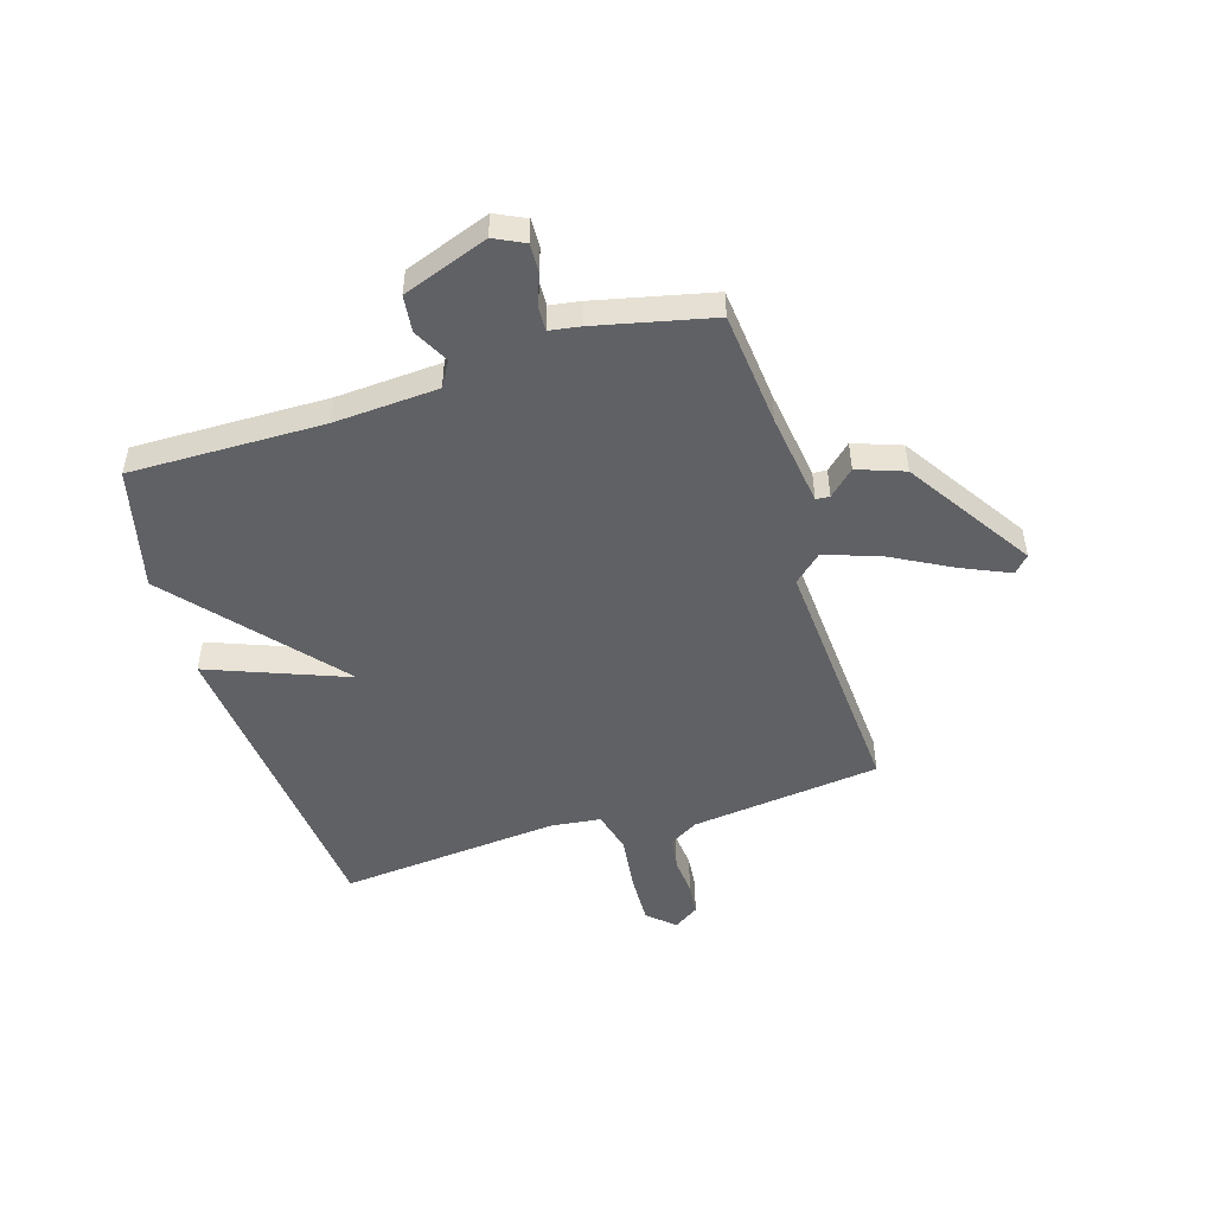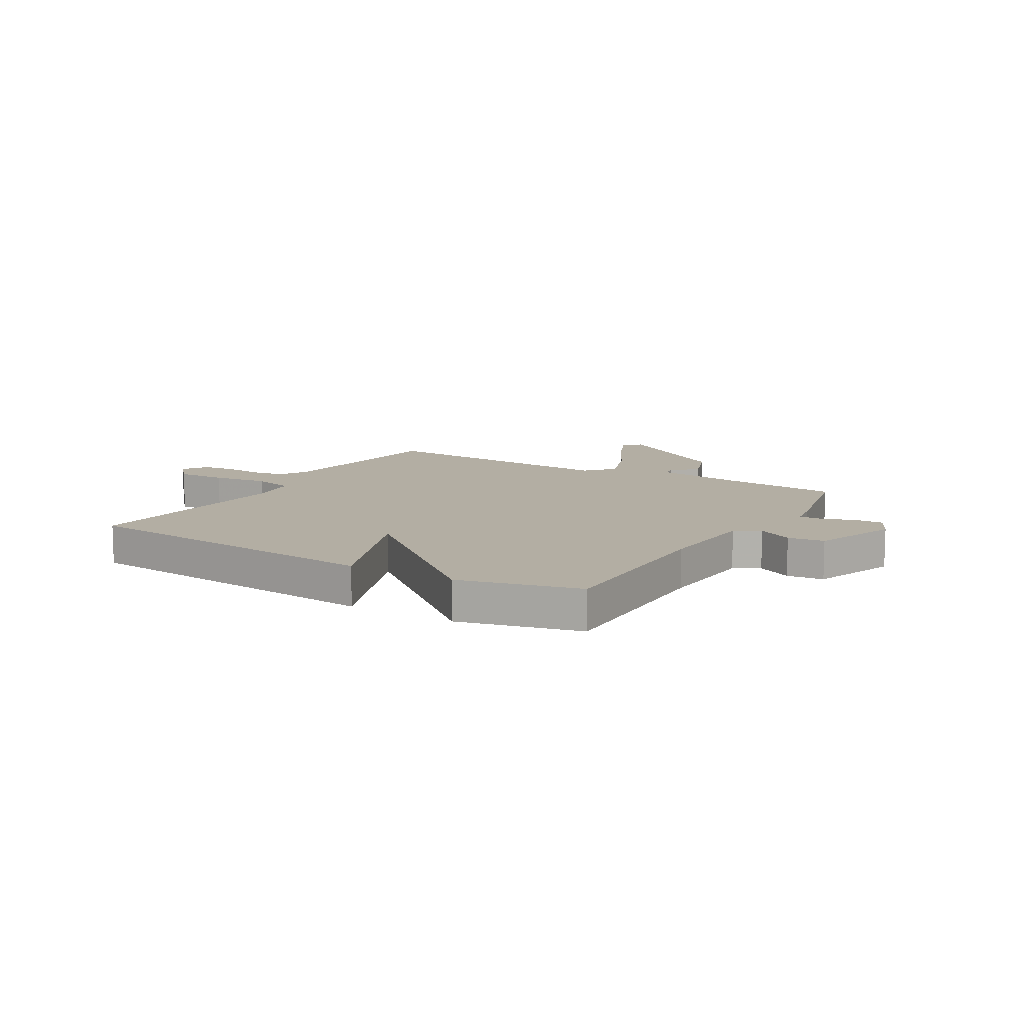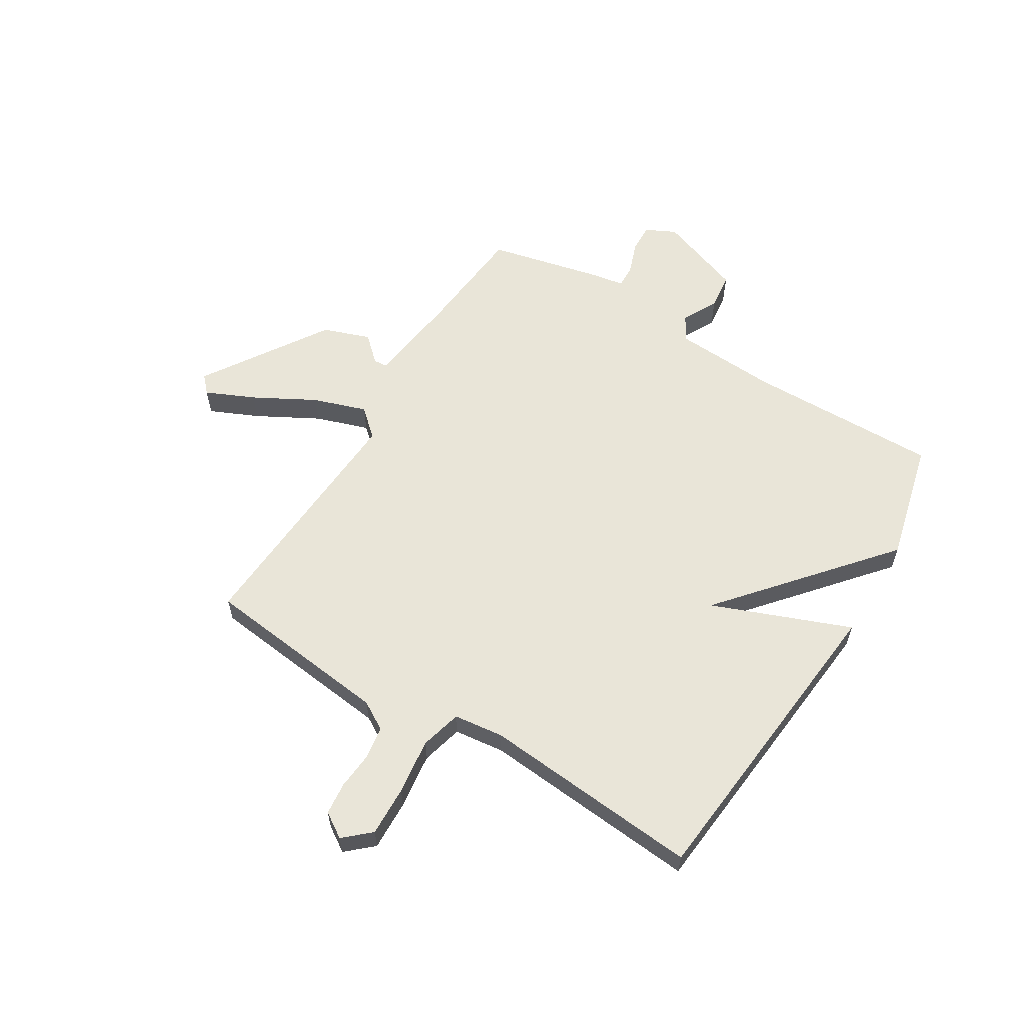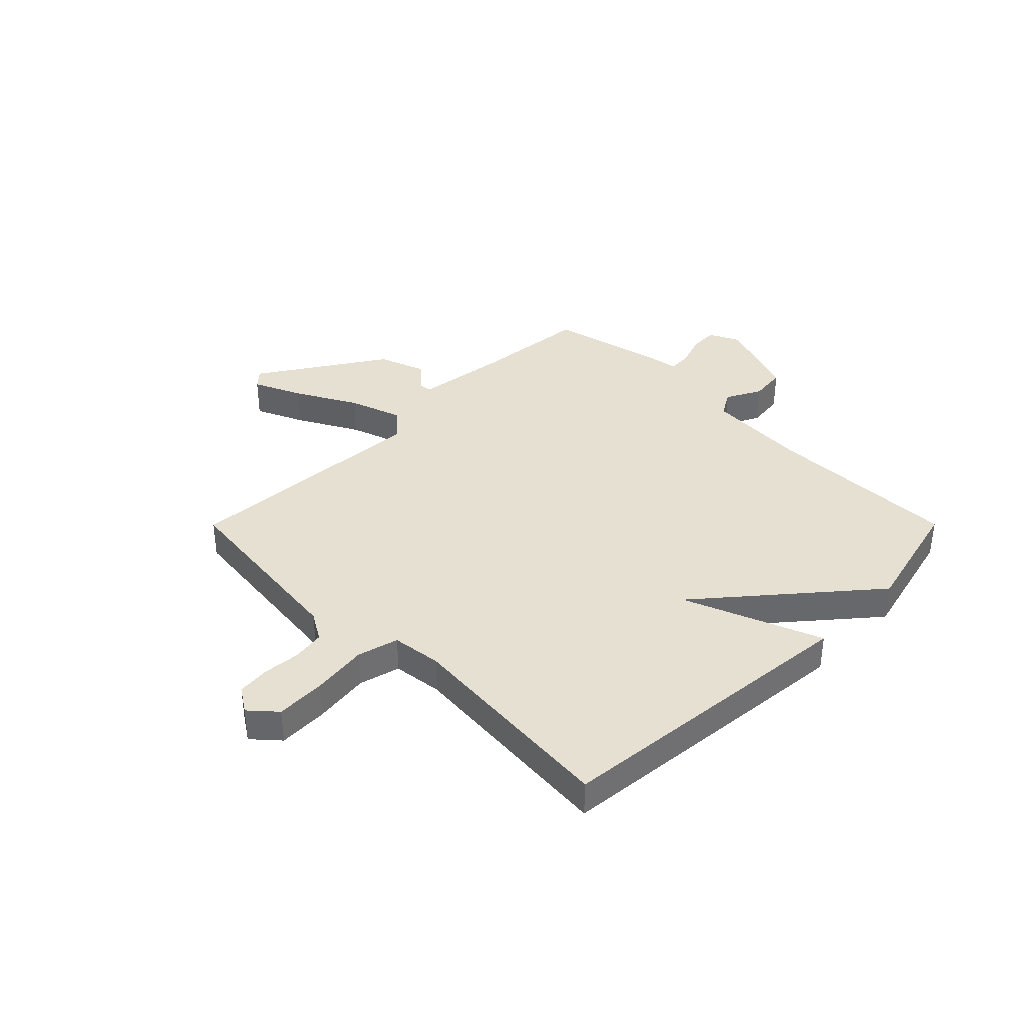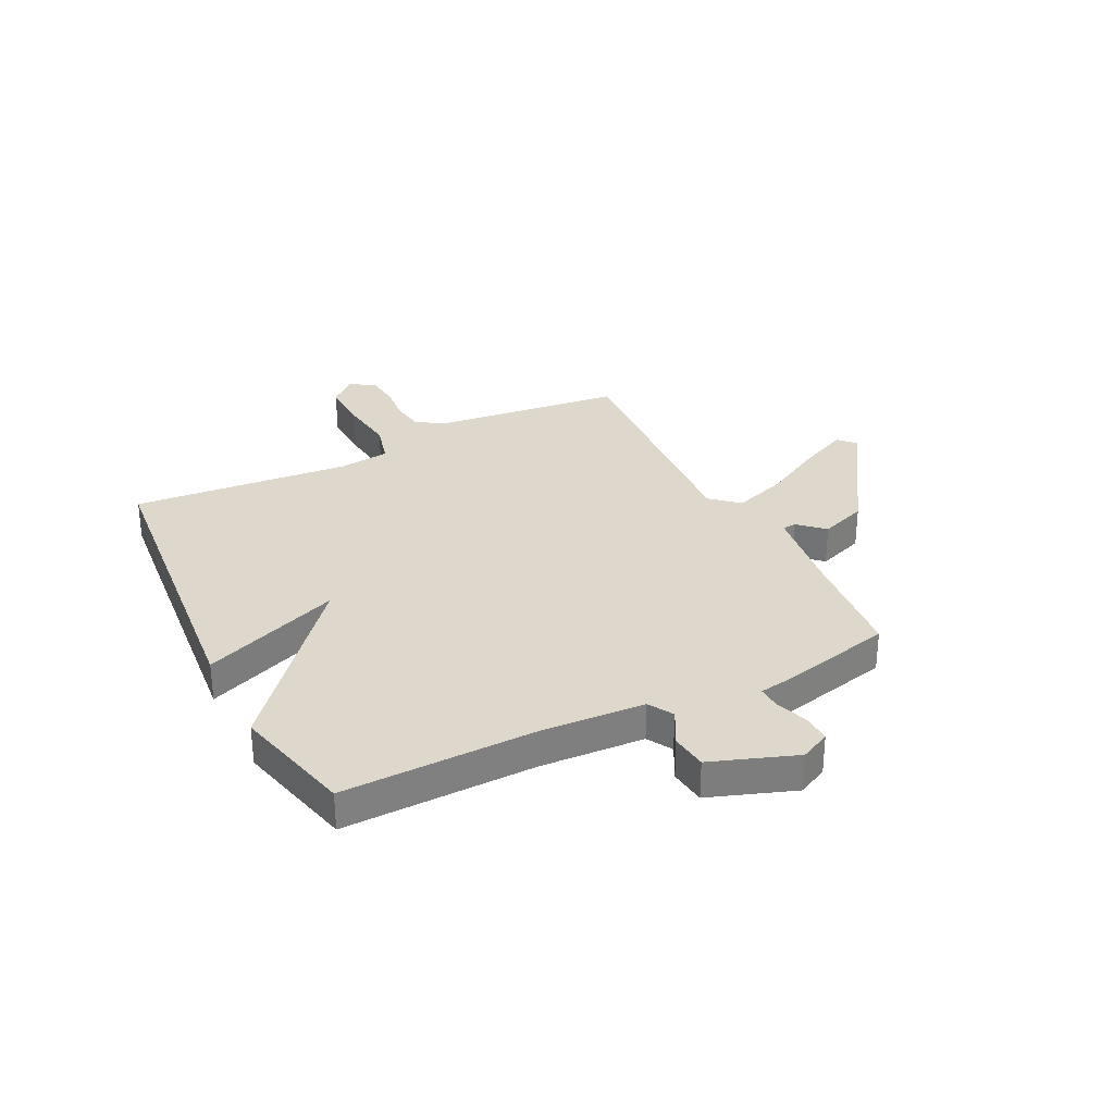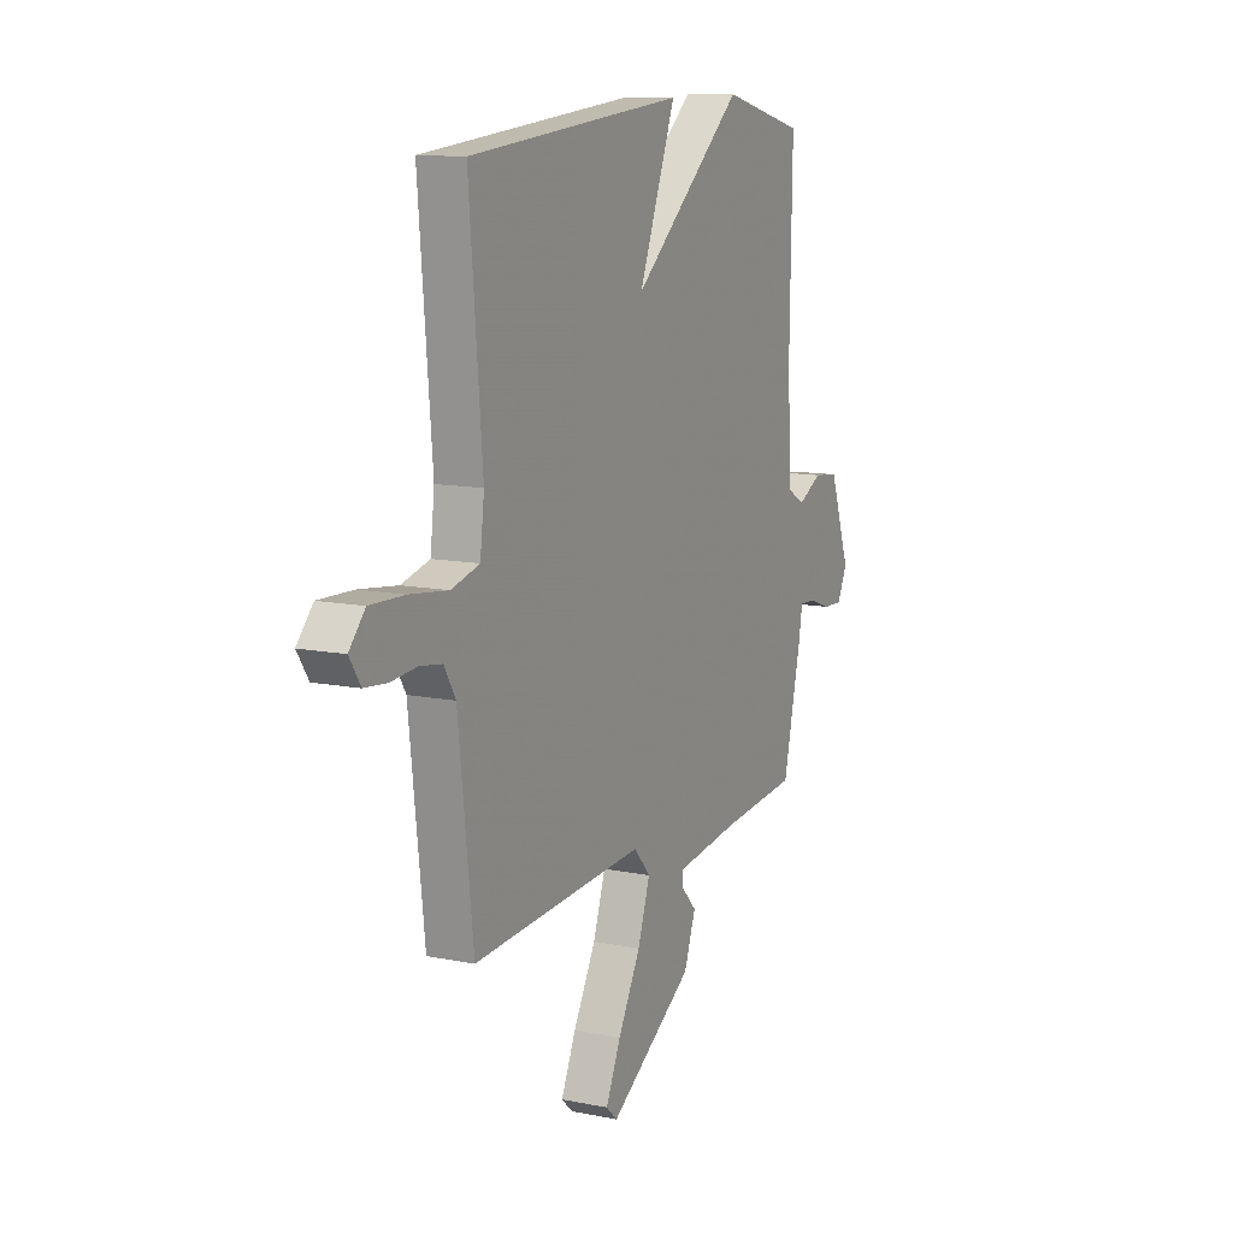
<metadata>
{"format":"obj","ext":"obj","renderer":"f3d","projection":"perspective","resolution":1024,"background":"white","views":[{"elev":-49.5,"azim":107.3,"up":"+Y"},{"elev":11.0,"azim":30.8,"up":"+Y"},{"elev":59.7,"azim":-58.6,"up":"+Y"},{"elev":37.8,"azim":-45.1,"up":"+Y"},{"elev":31.2,"azim":63.4,"up":"+Y"},{"elev":11.6,"azim":-63.9,"up":"+Z"}]}
</metadata>
<code>
v 0.5 0.07 -0.5
v 0.29 0.07 -0.52
v 0.121 0.07 -0.543
v 0.119 0.07 -0.568
v 0.162 0.07 -0.614
v 0.131 0.07 -0.7
v -0.097 0.07 -0.848
v -0.127 0.07 -0.82
v -0.087 0.07 -0.731
v -0.026 0.07 -0.619
v 0.007 0.07 -0.521
v -0.038 0.07 -0.471
v -0.5 0.07 -0.5
v -0.54 0.07 -0.153
v -0.571 0.07 -0.101
v -0.631 0.07 -0.092
v -0.7 0.07 -0.098
v -0.76 0.07 -0.092
v -0.79 0.07 -0.046
v -0.747 0.07 0.002
v -0.655 0.07 -0.001
v -0.552 0.07 -0.014
v -0.476 0.07 0.006
v -0.465 0.07 0.098
v -0.5 0.07 0.5
v 0.078 0.07 0.555
v -0.021 0.07 0.301
v 0.278 0.07 0.555
v 0.5 0.07 0.5
v 0.494 0.07 0.147
v 0.505 0.07 -0.044
v 0.551 0.07 -0.071
v 0.616 0.07 -0.037
v 0.683 0.07 -0.045
v 0.739 0.07 -0.201
v 0.712 0.07 -0.256
v 0.66 0.07 -0.254
v 0.601 0.07 -0.233
v 0.558 0.07 -0.231
v 0.549 0.07 -0.287
v 0.5 0 -0.5
v 0.29 0 -0.52
v 0.121 0 -0.543
v 0.119 0 -0.568
v 0.162 0 -0.614
v 0.131 0 -0.7
v -0.097 0 -0.848
v -0.127 0 -0.82
v -0.087 0 -0.731
v -0.026 0 -0.619
v 0.007 0 -0.521
v -0.038 0 -0.471
v -0.5 0 -0.5
v -0.54 0 -0.153
v -0.571 0 -0.101
v -0.631 0 -0.092
v -0.7 0 -0.098
v -0.76 0 -0.092
v -0.79 0 -0.046
v -0.747 0 0.002
v -0.655 0 -0.001
v -0.552 0 -0.014
v -0.476 0 0.006
v -0.465 0 0.098
v -0.5 0 0.5
v 0.078 0 0.555
v -0.021 0 0.301
v 0.278 0 0.555
v 0.5 0 0.5
v 0.494 0 0.147
v 0.505 0 -0.044
v 0.551 0 -0.071
v 0.616 0 -0.037
v 0.683 0 -0.045
v 0.739 0 -0.201
v 0.712 0 -0.256
v 0.66 0 -0.254
v 0.601 0 -0.233
v 0.558 0 -0.231
v 0.549 0 -0.287
f 39 40 1 2
f 36 37 38
f 35 36 38
f 34 35 38
f 33 34 38
f 32 33 38
f 31 32 38 39
f 27 28 29 30
f 27 30 31
f 24 25 26 27
f 39 2 3
f 31 39 3
f 27 31 3
f 24 27 3
f 23 24 3
f 20 21 22
f 19 20 22
f 18 19 22
f 17 18 22
f 16 17 22
f 15 16 22 23
f 12 13 14
f 23 3 4
f 15 23 4
f 14 15 4
f 12 14 4
f 8 9 10
f 7 8 10
f 6 7 10
f 5 6 10
f 4 5 10
f 4 10 11
f 4 11 12
f 42 41 80 79
f 78 77 76
f 78 76 75
f 78 75 74
f 78 74 73
f 78 73 72
f 79 78 72 71
f 70 69 68 67
f 71 70 67
f 67 66 65 64
f 43 42 79
f 43 79 71
f 43 71 67
f 43 67 64
f 43 64 63
f 62 61 60
f 62 60 59
f 62 59 58
f 62 58 57
f 62 57 56
f 63 62 56 55
f 54 53 52
f 44 43 63
f 44 63 55
f 44 55 54
f 44 54 52
f 50 49 48
f 50 48 47
f 50 47 46
f 50 46 45
f 50 45 44
f 51 50 44
f 52 51 44
f 1 41 42 2
f 2 42 43 3
f 3 43 44 4
f 4 44 45 5
f 5 45 46 6
f 6 46 47 7
f 7 47 48 8
f 8 48 49 9
f 9 49 50 10
f 10 50 51 11
f 11 51 52 12
f 12 52 53 13
f 13 53 54 14
f 14 54 55 15
f 15 55 56 16
f 16 56 57 17
f 17 57 58 18
f 18 58 59 19
f 19 59 60 20
f 20 60 61 21
f 21 61 62 22
f 22 62 63 23
f 23 63 64 24
f 24 64 65 25
f 25 65 66 26
f 26 66 67 27
f 27 67 68 28
f 28 68 69 29
f 29 69 70 30
f 30 70 71 31
f 31 71 72 32
f 32 72 73 33
f 33 73 74 34
f 34 74 75 35
f 35 75 76 36
f 36 76 77 37
f 37 77 78 38
f 38 78 79 39
f 39 79 80 40
f 40 80 41 1

</code>
